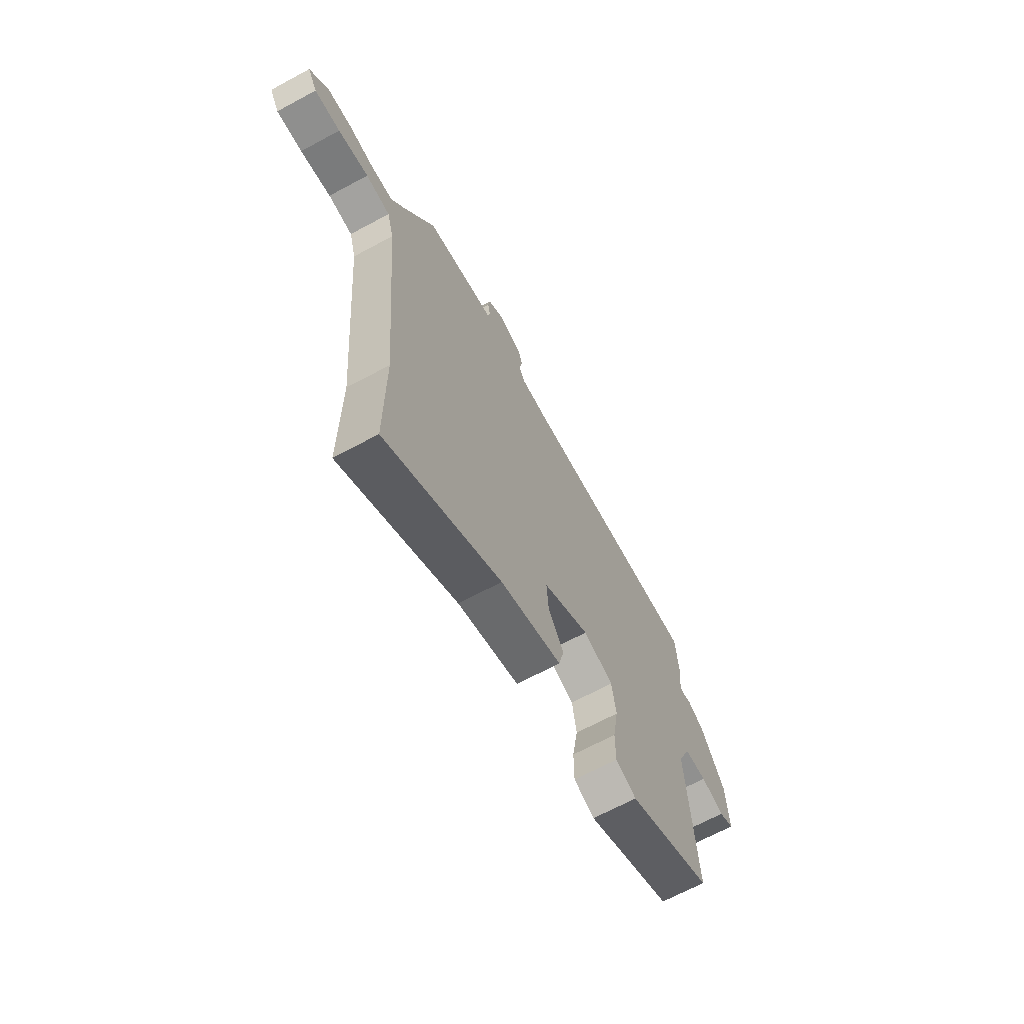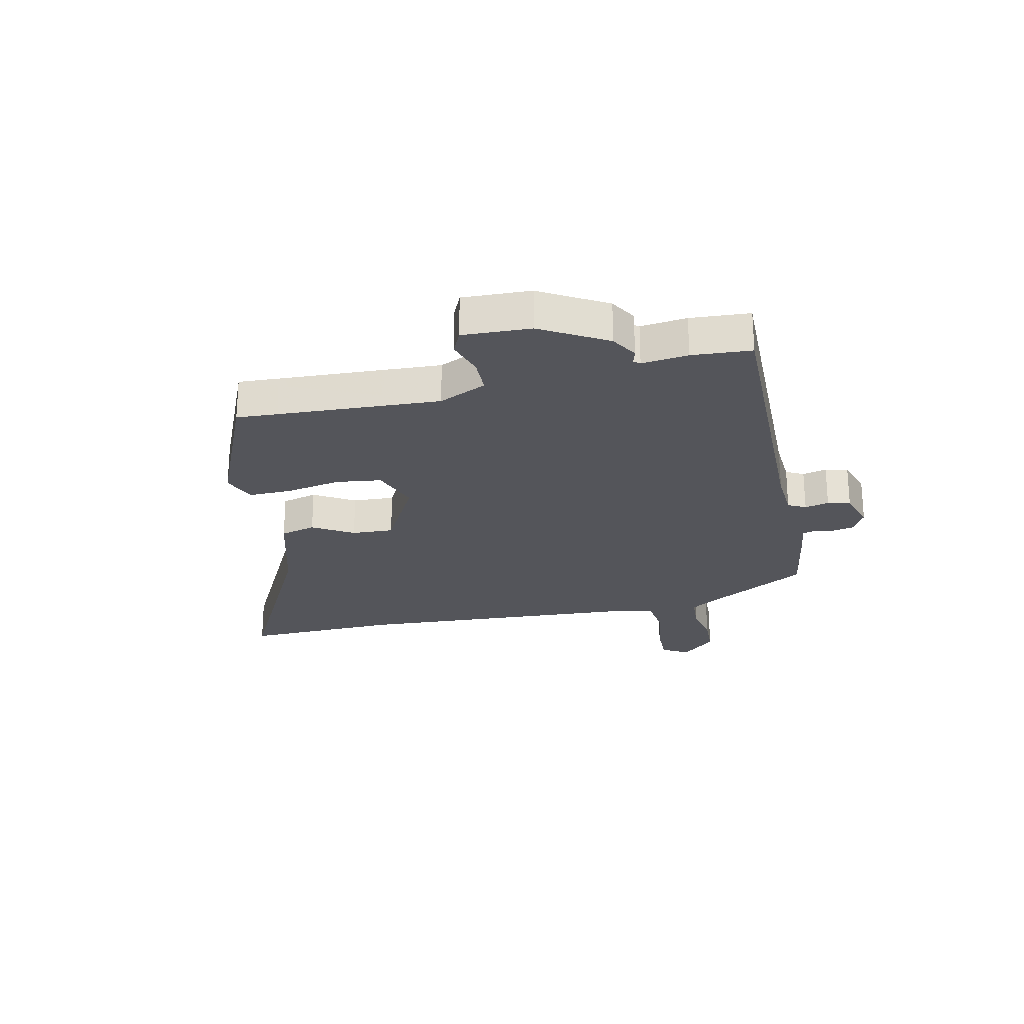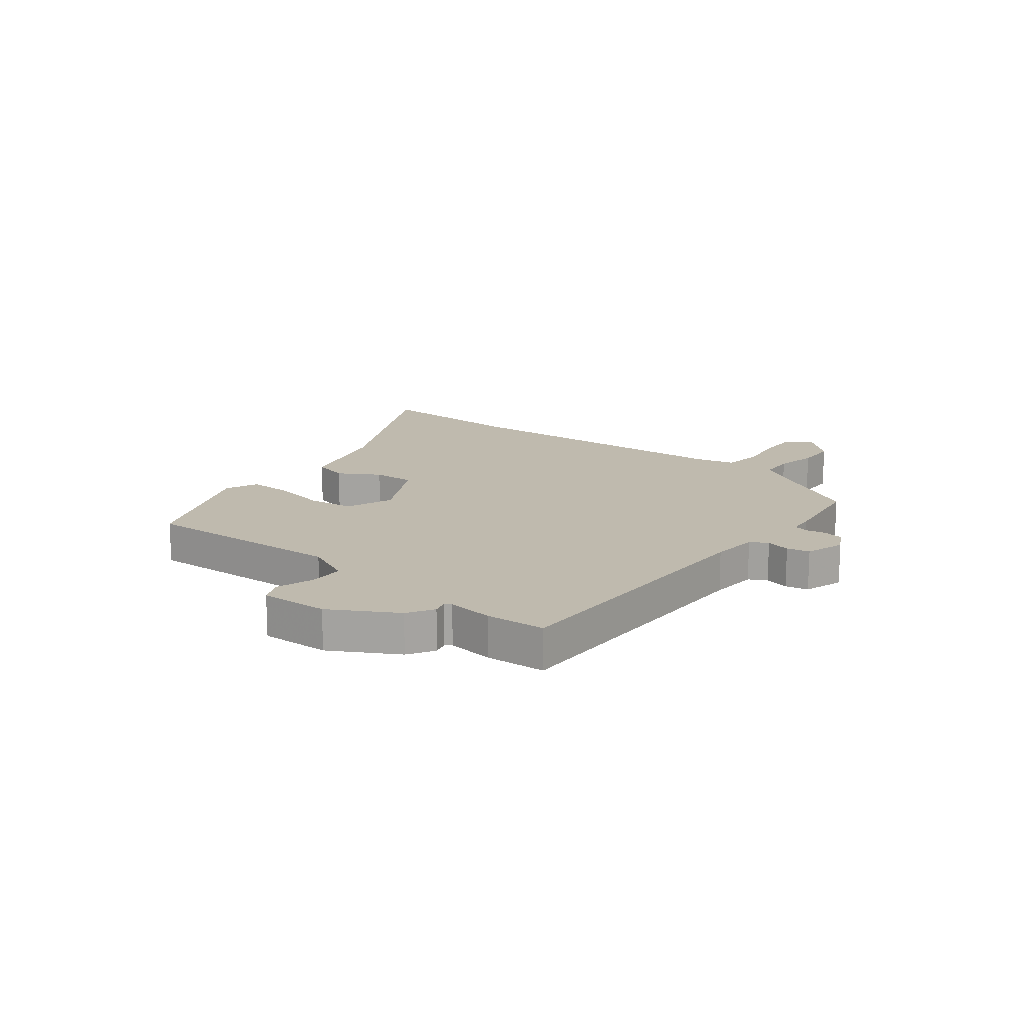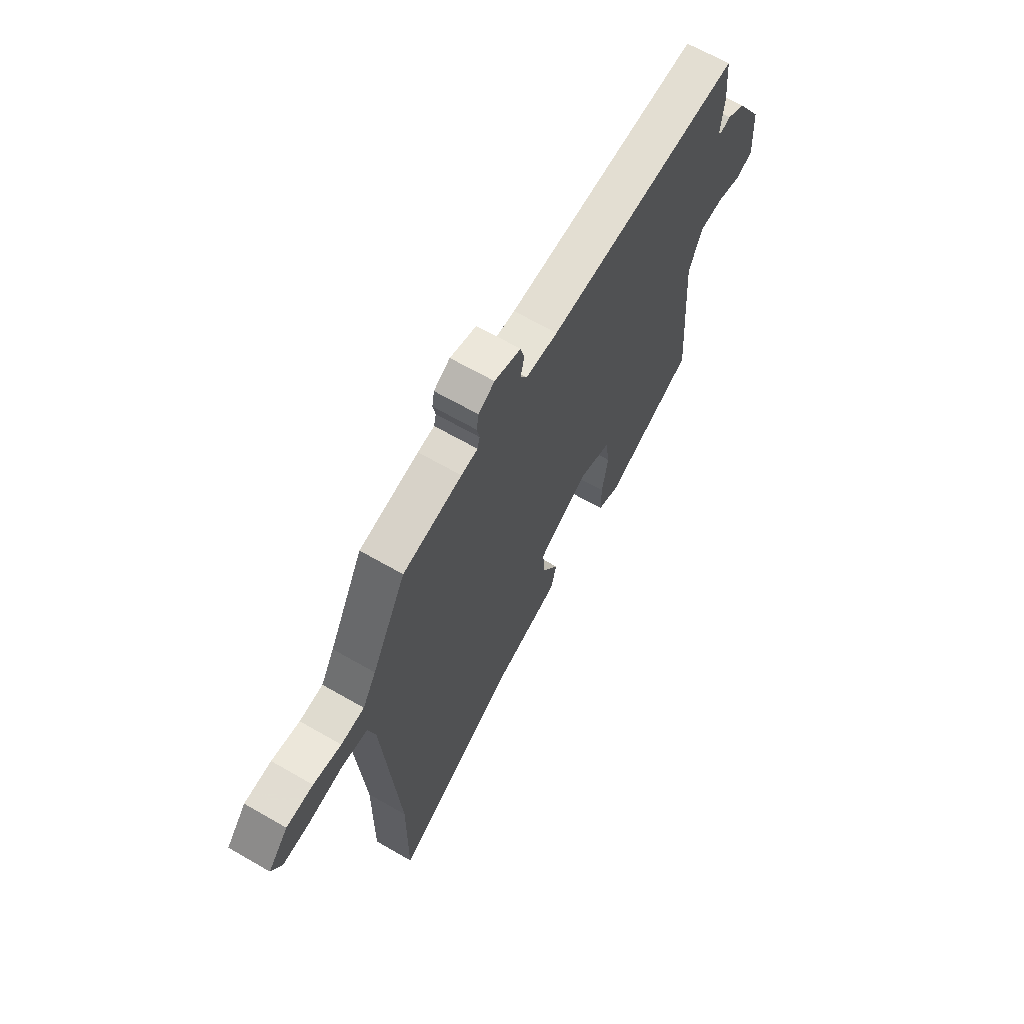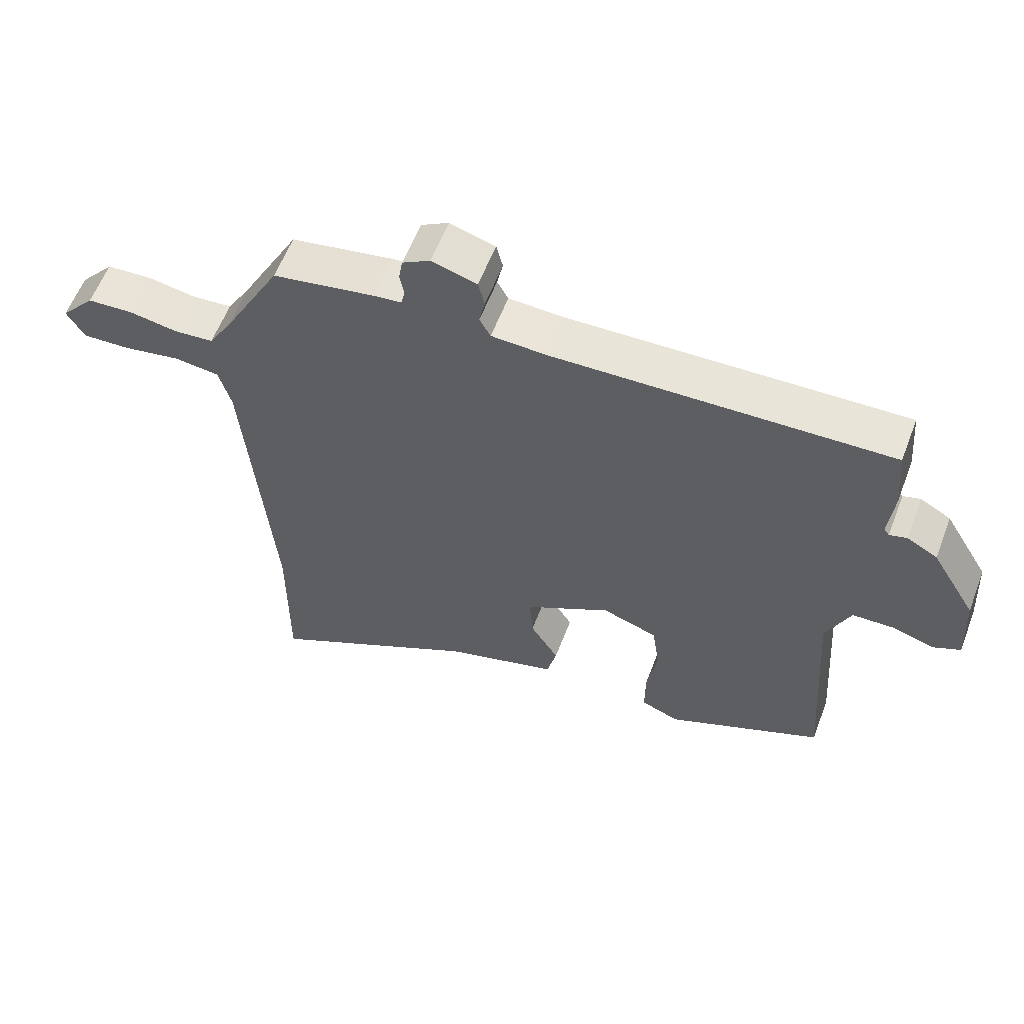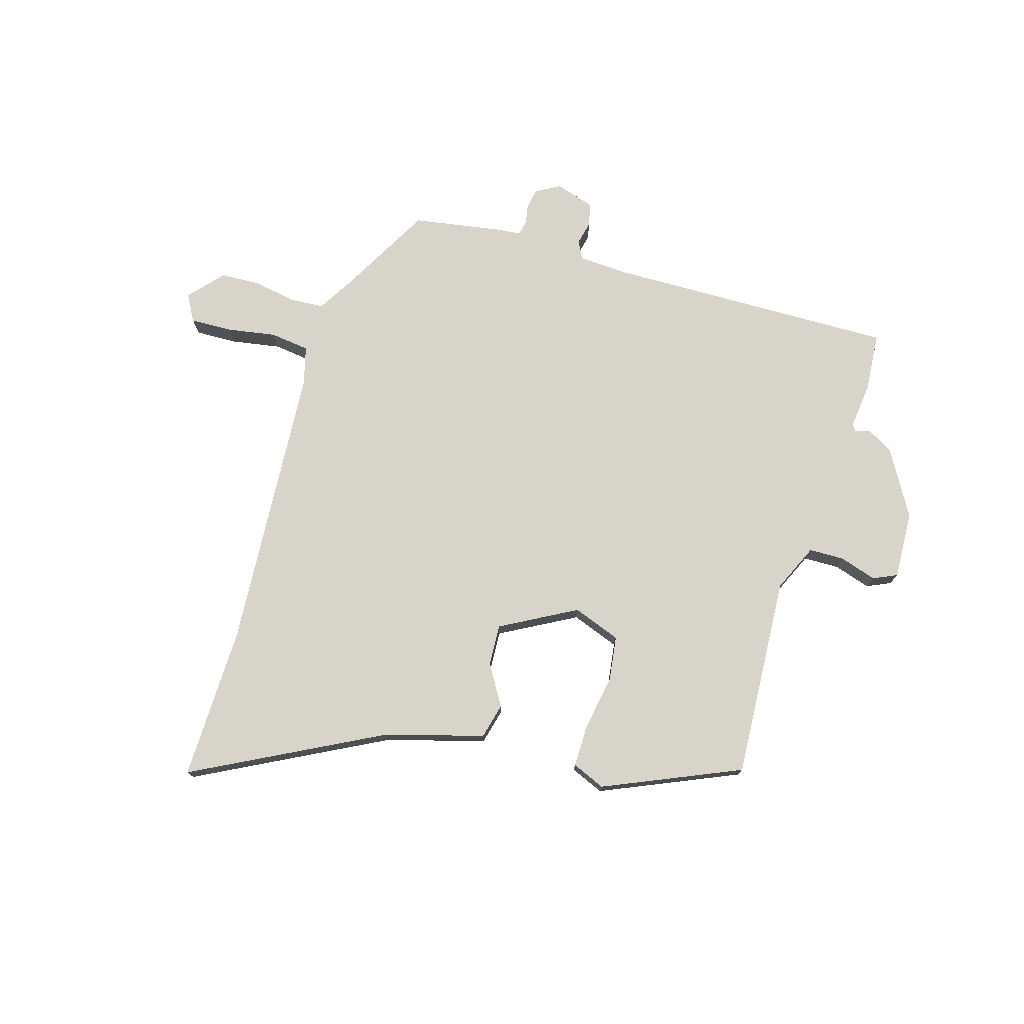
<metadata>
{"format":"obj","ext":"obj","renderer":"f3d","projection":"perspective","resolution":1024,"background":"white","views":[{"elev":-67.1,"azim":118.4,"up":"+Z"},{"elev":-25.0,"azim":-76.5,"up":"+Y"},{"elev":15.6,"azim":-50.5,"up":"+Y"},{"elev":65.6,"azim":120.1,"up":"+Z"},{"elev":59.3,"azim":-159.1,"up":"+Z"},{"elev":75.4,"azim":-162.7,"up":"+Y"}]}
</metadata>
<code>
v -0.485 0.07 -0.373
v -0.46 0.07 -0.013
v -0.497 0.07 0.072
v -0.56 0.07 0.074
v -0.626 0.07 0.054
v -0.668 0.07 0.074
v -0.661 0.07 0.195
v -0.592 0.07 0.31
v -0.545 0.07 0.337
v -0.518 0.07 0.329
v -0.51 0.07 0.34
v -0.518 0.07 0.422
v -0.509 0.07 0.527
v 0.009 0.07 0.511
v 0.094 0.07 0.515
v 0.111 0.07 0.546
v 0.102 0.07 0.589
v 0.112 0.07 0.629
v 0.182 0.07 0.65
v 0.225 0.07 0.625
v 0.231 0.07 0.589
v 0.224 0.07 0.554
v 0.23 0.07 0.528
v 0.274 0.07 0.523
v 0.431 0.07 0.495
v 0.522 0.07 0.325
v 0.558 0.07 0.264
v 0.62 0.07 0.259
v 0.694 0.07 0.272
v 0.765 0.07 0.268
v 0.818 0.07 0.207
v 0.791 0.07 0.16
v 0.717 0.07 0.163
v 0.629 0.07 0.179
v 0.559 0.07 0.171
v 0.54 0.07 0.102
v 0.499 0.07 -0.412
v 0.501 0.07 -0.685
v 0.17 0.07 -0.508
v -0.005 0.07 -0.456
v -0.02 0.07 -0.393
v 0.024 0.07 -0.322
v 0.029 0.07 -0.248
v -0.104 0.07 -0.173
v -0.189 0.07 -0.203
v -0.201 0.07 -0.284
v -0.185 0.07 -0.38
v -0.185 0.07 -0.457
v -0.244 0.07 -0.481
v -0.485 0 -0.373
v -0.46 0 -0.013
v -0.497 0 0.072
v -0.56 0 0.074
v -0.626 0 0.054
v -0.668 0 0.074
v -0.661 0 0.195
v -0.592 0 0.31
v -0.545 0 0.337
v -0.518 0 0.329
v -0.51 0 0.34
v -0.518 0 0.422
v -0.509 0 0.527
v 0.009 0 0.511
v 0.094 0 0.515
v 0.111 0 0.546
v 0.102 0 0.589
v 0.112 0 0.629
v 0.182 0 0.65
v 0.225 0 0.625
v 0.231 0 0.589
v 0.224 0 0.554
v 0.23 0 0.528
v 0.274 0 0.523
v 0.431 0 0.495
v 0.522 0 0.325
v 0.558 0 0.264
v 0.62 0 0.259
v 0.694 0 0.272
v 0.765 0 0.268
v 0.818 0 0.207
v 0.791 0 0.16
v 0.717 0 0.163
v 0.629 0 0.179
v 0.559 0 0.171
v 0.54 0 0.102
v 0.499 0 -0.412
v 0.501 0 -0.685
v 0.17 0 -0.508
v -0.005 0 -0.456
v -0.02 0 -0.393
v 0.024 0 -0.322
v 0.029 0 -0.248
v -0.104 0 -0.173
v -0.189 0 -0.203
v -0.201 0 -0.284
v -0.185 0 -0.38
v -0.185 0 -0.457
v -0.244 0 -0.481
f 46 47 48 49
f 45 46 49 1
f 39 40 41 42
f 37 38 39 42
f 36 37 42 43
f 35 36 43 44
f 31 32 33 34
f 31 34 35
f 28 29 30 31
f 27 28 31 35
f 26 27 35 44
f 23 24 25 26
f 19 20 21 22
f 19 22 23
f 16 17 18 19
f 15 16 19 23
f 11 12 13 14
f 10 11 14 15
f 7 8 9 10
f 4 5 6 7
f 3 4 7 10
f 2 3 10 15
f 45 1 2 15
f 26 44 45
f 15 23 26 45
f 98 97 96 95
f 50 98 95 94
f 91 90 89 88
f 91 88 87 86
f 92 91 86 85
f 93 92 85 84
f 83 82 81 80
f 84 83 80
f 80 79 78 77
f 84 80 77 76
f 93 84 76 75
f 75 74 73 72
f 71 70 69 68
f 72 71 68
f 68 67 66 65
f 72 68 65 64
f 63 62 61 60
f 64 63 60 59
f 59 58 57 56
f 56 55 54 53
f 59 56 53 52
f 64 59 52 51
f 64 51 50 94
f 94 93 75
f 94 75 72 64
f 1 50 51 2
f 2 51 52 3
f 3 52 53 4
f 4 53 54 5
f 5 54 55 6
f 6 55 56 7
f 7 56 57 8
f 8 57 58 9
f 9 58 59 10
f 10 59 60 11
f 11 60 61 12
f 12 61 62 13
f 13 62 63 14
f 14 63 64 15
f 15 64 65 16
f 16 65 66 17
f 17 66 67 18
f 18 67 68 19
f 19 68 69 20
f 20 69 70 21
f 21 70 71 22
f 22 71 72 23
f 23 72 73 24
f 24 73 74 25
f 25 74 75 26
f 26 75 76 27
f 27 76 77 28
f 28 77 78 29
f 29 78 79 30
f 30 79 80 31
f 31 80 81 32
f 32 81 82 33
f 33 82 83 34
f 34 83 84 35
f 35 84 85 36
f 36 85 86 37
f 37 86 87 38
f 38 87 88 39
f 39 88 89 40
f 40 89 90 41
f 41 90 91 42
f 42 91 92 43
f 43 92 93 44
f 44 93 94 45
f 45 94 95 46
f 46 95 96 47
f 47 96 97 48
f 48 97 98 49
f 49 98 50 1

</code>
